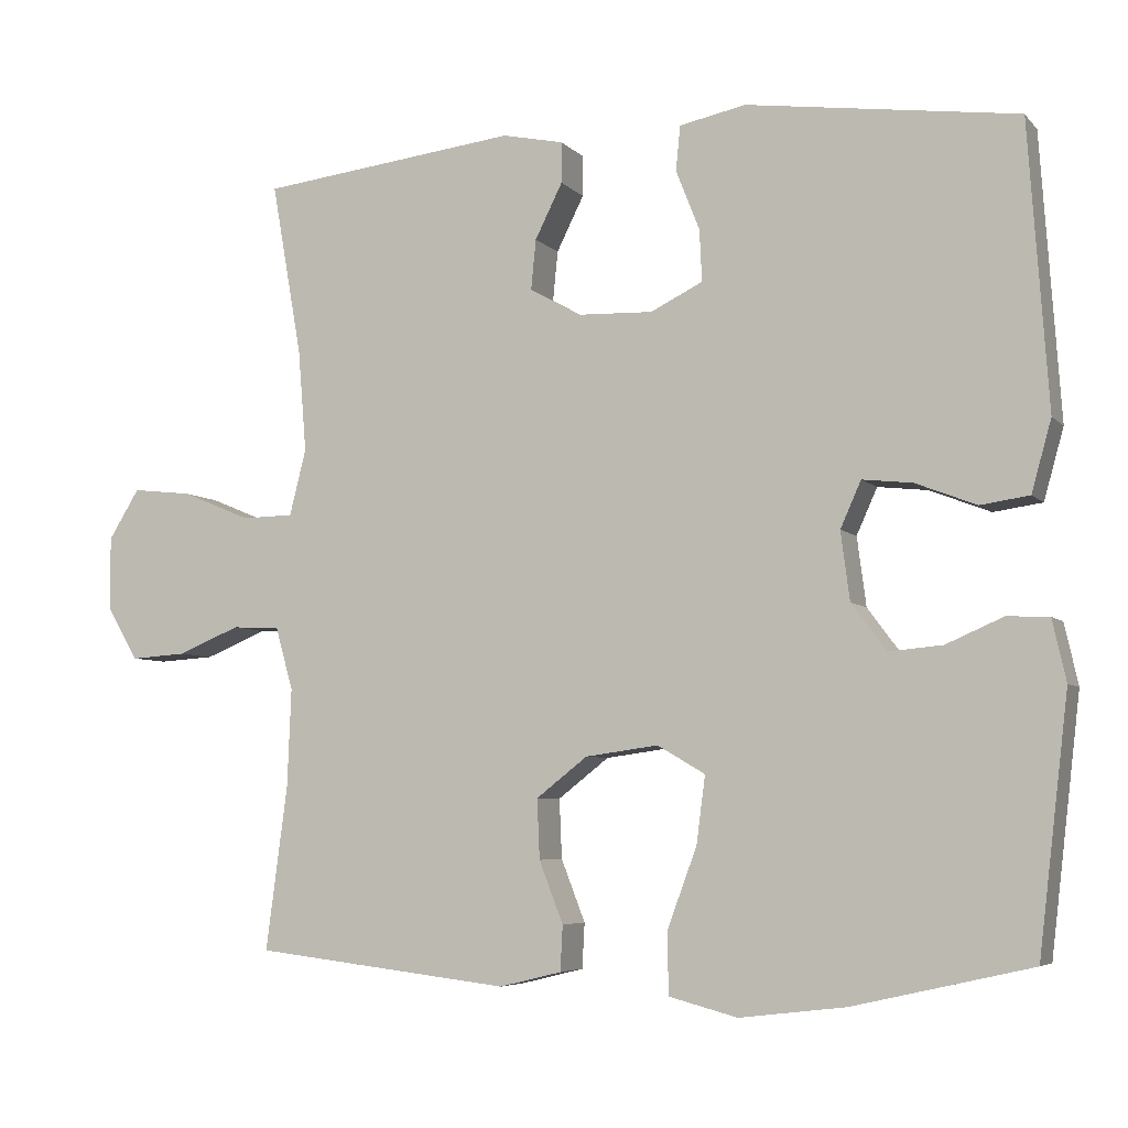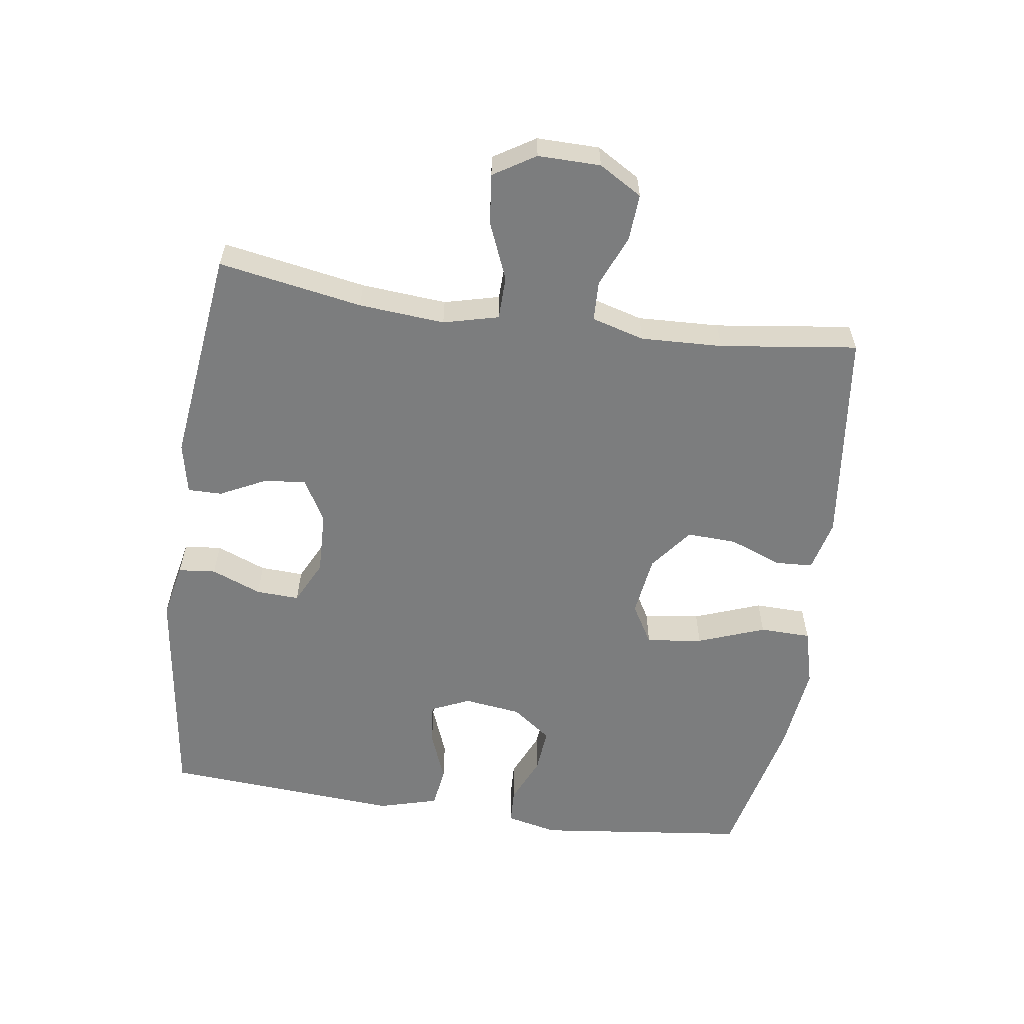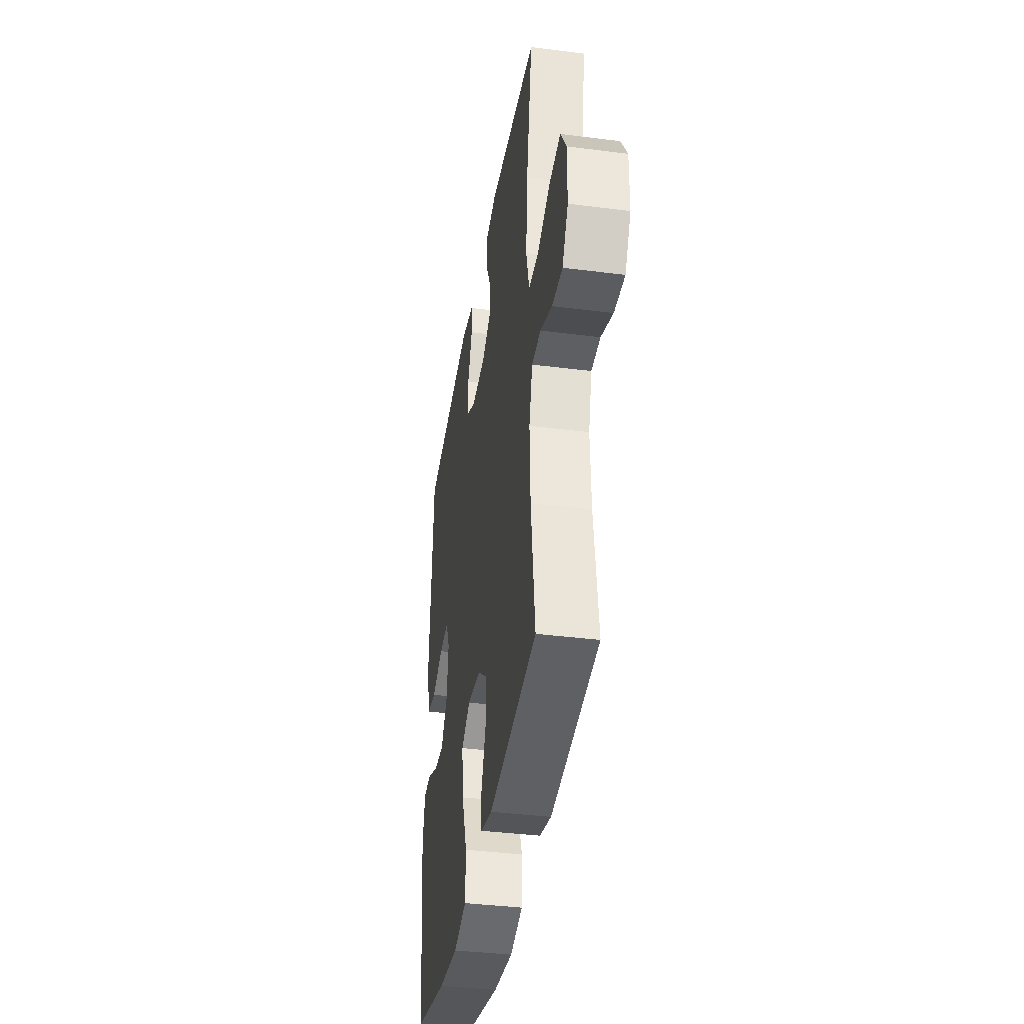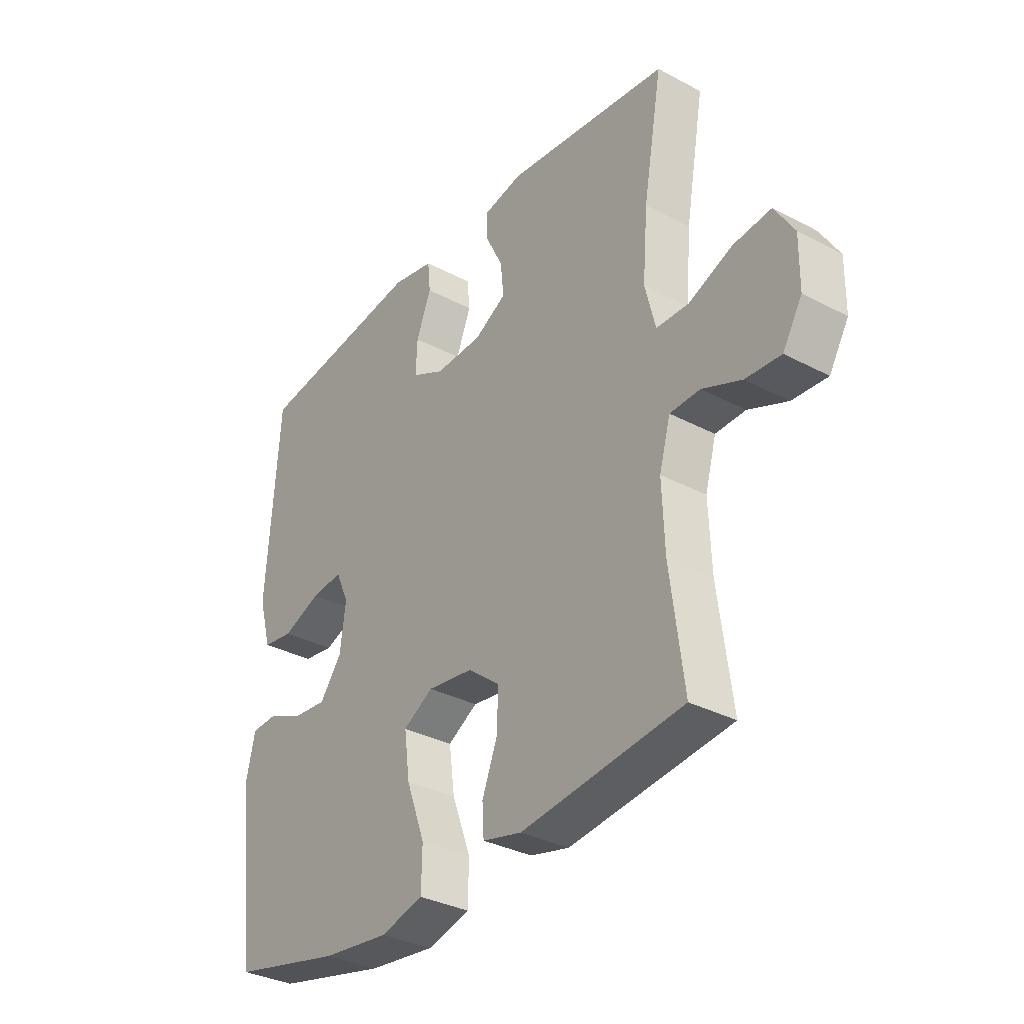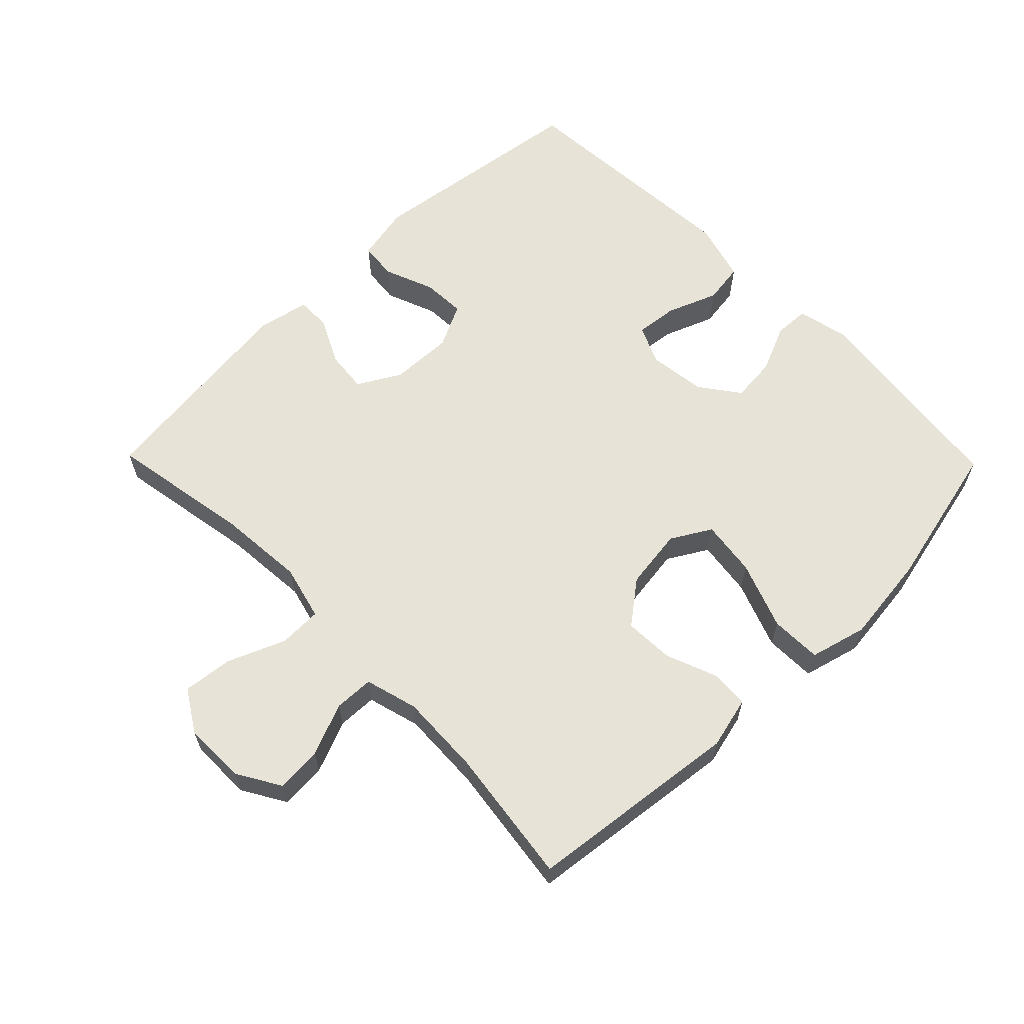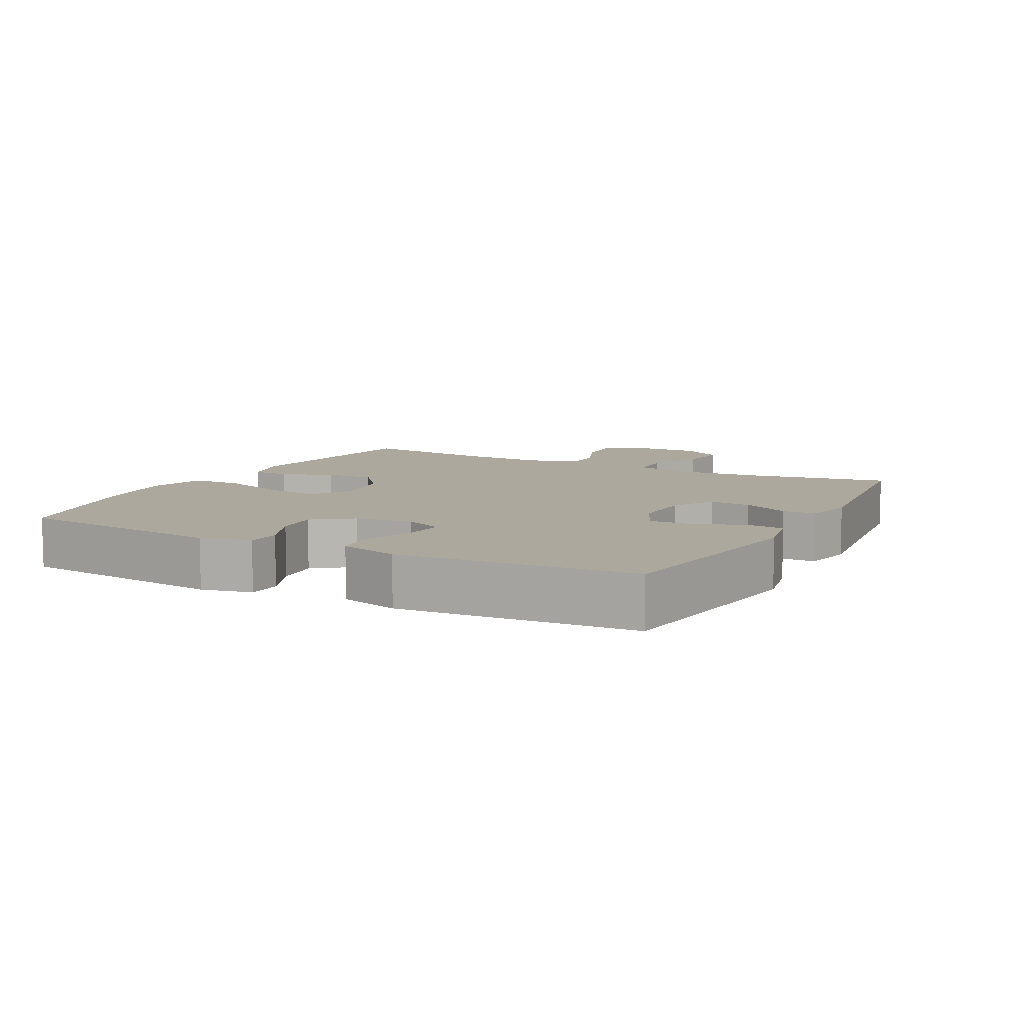
<metadata>
{"format":"obj","ext":"obj","renderer":"f3d","projection":"perspective","resolution":1024,"background":"white","views":[{"elev":-5.6,"azim":-158.4,"up":"+Z"},{"elev":-59.0,"azim":81.8,"up":"+Y"},{"elev":-38.2,"azim":80.8,"up":"+Z"},{"elev":-33.3,"azim":54.0,"up":"+Z"},{"elev":62.2,"azim":135.7,"up":"+Y"},{"elev":8.7,"azim":-62.2,"up":"+Y"}]}
</metadata>
<code>
o path158_path158.001
v 0.1462 0.0375 0.5456
v 0.0676 0.0375 0.529
v 0.06784 0.0375 0.4766
v 0.1029 0.0375 0.406
v 0.1092 0.0375 0.3418
v 0.04405 0.0375 0.3049
v -0.05248 0.0375 0.3016
v -0.1193 0.0375 0.3345
v -0.1163 0.0375 0.4011
v -0.08595 0.0375 0.4776
v -0.0916 0.0375 0.535
v -0.1769 0.0375 0.5526
v -0.5238 0.0375 0.5059
v -0.5492 0.0375 0.1412
v -0.5238 0.0375 0.04977
v -0.4612 0.0375 0.04071
v -0.3832 0.0375 0.07109
v -0.3191 0.0375 0.07804
v -0.2926 0.0375 0.01873
v -0.3042 0.0375 -0.06953
v -0.3486 0.0375 -0.1294
v -0.4176 0.0375 -0.1231
v -0.4907 0.0375 -0.09116
v -0.5443 0.0375 -0.09361
v -0.5619 0.0375 -0.1719
v -0.5238 0.0375 -0.496
v -0.2956 0.0375 -0.5482
v -0.1596 0.0375 -0.5645
v -0.07207 0.0375 -0.5414
v -0.07036 0.0375 -0.4629
v -0.1086 0.0375 -0.3595
v -0.1199 0.0375 -0.2732
v -0.05894 0.0375 -0.2375
v 0.03475 0.0375 -0.2505
v 0.1002 0.0375 -0.3016
v 0.09699 0.0375 -0.3778
v 0.06617 0.0375 -0.4572
v 0.06933 0.0375 -0.5152
v 0.149 0.0375 -0.5348
v 0.4779 0.0375 -0.496
v 0.4502 0.0375 -0.2853
v 0.4451 0.0375 -0.1597
v 0.4678 0.0375 -0.07878
v 0.5288 0.0375 -0.07673
v 0.6085 0.0375 -0.1097
v 0.6797 0.0375 -0.1144
v 0.7192 0.0375 -0.04817
v 0.7203 0.0375 0.04788
v 0.6807 0.0375 0.112
v 0.6038 0.0375 0.1035
v 0.516 0.0375 0.06704
v 0.4498 0.0375 0.0684
v 0.4285 0.0375 0.153
v 0.4391 0.0375 0.2847
v 0.4779 0.0375 0.5059
v 0.1462 -0.0375 0.5456
v 0.0676 -0.0375 0.529
v 0.06784 -0.0375 0.4766
v 0.1029 -0.0375 0.406
v 0.1092 -0.0375 0.3418
v 0.04405 -0.0375 0.3049
v -0.05248 -0.0375 0.3016
v -0.1193 -0.0375 0.3345
v -0.1163 -0.0375 0.4011
v -0.08595 -0.0375 0.4776
v -0.0916 -0.0375 0.535
v -0.1769 -0.0375 0.5526
v -0.5238 -0.0375 0.5059
v -0.5492 -0.0375 0.1412
v -0.5238 -0.0375 0.04977
v -0.4612 -0.0375 0.04071
v -0.3832 -0.0375 0.07109
v -0.3191 -0.0375 0.07804
v -0.2926 -0.0375 0.01873
v -0.3042 -0.0375 -0.06953
v -0.3486 -0.0375 -0.1294
v -0.4176 -0.0375 -0.1231
v -0.4907 -0.0375 -0.09116
v -0.5443 -0.0375 -0.09361
v -0.5619 -0.0375 -0.1719
v -0.5238 -0.0375 -0.496
v -0.2956 -0.0375 -0.5482
v -0.1596 -0.0375 -0.5645
v -0.07207 -0.0375 -0.5414
v -0.07036 -0.0375 -0.4629
v -0.1086 -0.0375 -0.3595
v -0.1199 -0.0375 -0.2732
v -0.05894 -0.0375 -0.2375
v 0.03475 -0.0375 -0.2505
v 0.1002 -0.0375 -0.3016
v 0.09699 -0.0375 -0.3778
v 0.06617 -0.0375 -0.4572
v 0.06933 -0.0375 -0.5152
v 0.149 -0.0375 -0.5348
v 0.4779 -0.0375 -0.496
v 0.4502 -0.0375 -0.2853
v 0.4451 -0.0375 -0.1597
v 0.4678 -0.0375 -0.07878
v 0.5288 -0.0375 -0.07673
v 0.6085 -0.0375 -0.1097
v 0.6797 -0.0375 -0.1144
v 0.7192 -0.0375 -0.04817
v 0.7203 -0.0375 0.04788
v 0.6807 -0.0375 0.112
v 0.6038 -0.0375 0.1035
v 0.516 -0.0375 0.06704
v 0.4498 -0.0375 0.0684
v 0.4285 -0.0375 0.153
v 0.4391 -0.0375 0.2847
v 0.4779 -0.0375 0.5059
v 0.7192 0.0375 -0.04817
v 0.7203 0.0375 0.04788
v 0.6807 0.0375 0.112
v 0.6807 0.0375 0.112
v 0.6797 0.0375 -0.1144
v 0.6797 0.0375 -0.1144
v 0.6038 0.0375 0.1035
v 0.6085 0.0375 -0.1097
v 0.5288 0.0375 -0.07673
v 0.516 0.0375 0.06704
v 0.4678 0.0375 -0.07878
v 0.4678 0.0375 -0.07878
v 0.4498 0.0375 0.0684
v 0.4498 0.0375 0.0684
v 0.4451 0.0375 -0.1597
v 0.4779 0.0375 -0.496
v 0.4779 0.0375 -0.496
v 0.4502 0.0375 -0.2853
v 0.4391 0.0375 0.2847
v 0.4779 0.0375 0.5059
v 0.4779 0.0375 0.5059
v 0.4285 0.0375 0.153
v 0.149 0.0375 -0.5348
v 0.1462 0.0375 0.5456
v 0.06933 0.0375 -0.5152
v 0.06933 0.0375 -0.5152
v 0.1002 0.0375 -0.3016
v 0.09699 0.0375 -0.3778
v 0.1029 0.0375 0.406
v 0.1092 0.0375 0.3418
v 0.1092 0.0375 0.3418
v 0.0676 0.0375 0.529
v 0.0676 0.0375 0.529
v 0.04405 0.0375 0.3049
v 0.06784 0.0375 0.4766
v 0.03475 0.0375 -0.2505
v 0.06617 0.0375 -0.4572
v -0.05248 0.0375 0.3016
v -0.05894 0.0375 -0.2375
v -0.1193 0.0375 0.3345
v -0.1193 0.0375 0.3345
v -0.1199 0.0375 -0.2732
v -0.1199 0.0375 -0.2732
v -0.07207 0.0375 -0.5414
v -0.07207 0.0375 -0.5414
v -0.07036 0.0375 -0.4629
v -0.1086 0.0375 -0.3595
v -0.1596 0.0375 -0.5645
v -0.1163 0.0375 0.4011
v -0.08595 0.0375 0.4776
v -0.0916 0.0375 0.535
v -0.0916 0.0375 0.535
v -0.1769 0.0375 0.5526
v -0.2956 0.0375 -0.5482
v -0.2926 0.0375 0.01873
v -0.3042 0.0375 -0.06953
v -0.3191 0.0375 0.07804
v -0.3191 0.0375 0.07804
v -0.3486 0.0375 -0.1294
v -0.3832 0.0375 0.07109
v -0.4176 0.0375 -0.1231
v -0.4612 0.0375 0.04071
v -0.4907 0.0375 -0.09116
v -0.5238 0.0375 -0.496
v -0.5238 0.0375 -0.496
v -0.5238 0.0375 0.04977
v -0.5238 0.0375 0.04977
v -0.5443 0.0375 -0.09361
v -0.5443 0.0375 -0.09361
v -0.5238 0.0375 0.5059
v -0.5238 0.0375 0.5059
v -0.5492 0.0375 0.1412
v -0.5619 0.0375 -0.1719
v 0.7192 -0.0375 -0.04817
v 0.7203 -0.0375 0.04788
v 0.6807 -0.0375 0.112
v 0.6807 -0.0375 0.112
v 0.6797 -0.0375 -0.1144
v 0.6797 -0.0375 -0.1144
v 0.6038 -0.0375 0.1035
v 0.6085 -0.0375 -0.1097
v 0.5288 -0.0375 -0.07673
v 0.516 -0.0375 0.06704
v 0.4678 -0.0375 -0.07878
v 0.4678 -0.0375 -0.07878
v 0.4498 -0.0375 0.0684
v 0.4498 -0.0375 0.0684
v 0.4451 -0.0375 -0.1597
v 0.4779 -0.0375 -0.496
v 0.4779 -0.0375 -0.496
v 0.4502 -0.0375 -0.2853
v 0.4391 -0.0375 0.2847
v 0.4779 -0.0375 0.5059
v 0.4779 -0.0375 0.5059
v 0.4285 -0.0375 0.153
v 0.149 -0.0375 -0.5348
v 0.1462 -0.0375 0.5456
v 0.06933 -0.0375 -0.5152
v 0.06933 -0.0375 -0.5152
v 0.1002 -0.0375 -0.3016
v 0.09699 -0.0375 -0.3778
v 0.1029 -0.0375 0.406
v 0.1092 -0.0375 0.3418
v 0.1092 -0.0375 0.3418
v 0.0676 -0.0375 0.529
v 0.0676 -0.0375 0.529
v 0.04405 -0.0375 0.3049
v 0.06784 -0.0375 0.4766
v 0.03475 -0.0375 -0.2505
v 0.06617 -0.0375 -0.4572
v -0.05248 -0.0375 0.3016
v -0.05894 -0.0375 -0.2375
v -0.1193 -0.0375 0.3345
v -0.1193 -0.0375 0.3345
v -0.1199 -0.0375 -0.2732
v -0.1199 -0.0375 -0.2732
v -0.07207 -0.0375 -0.5414
v -0.07207 -0.0375 -0.5414
v -0.07036 -0.0375 -0.4629
v -0.1086 -0.0375 -0.3595
v -0.1596 -0.0375 -0.5645
v -0.1163 -0.0375 0.4011
v -0.08595 -0.0375 0.4776
v -0.0916 -0.0375 0.535
v -0.0916 -0.0375 0.535
v -0.1769 -0.0375 0.5526
v -0.2956 -0.0375 -0.5482
v -0.2926 -0.0375 0.01873
v -0.3042 -0.0375 -0.06953
v -0.3191 -0.0375 0.07804
v -0.3191 -0.0375 0.07804
v -0.3486 -0.0375 -0.1294
v -0.3832 -0.0375 0.07109
v -0.4176 -0.0375 -0.1231
v -0.4612 -0.0375 0.04071
v -0.4907 -0.0375 -0.09116
v -0.5238 -0.0375 -0.496
v -0.5238 -0.0375 -0.496
v -0.5238 -0.0375 0.04977
v -0.5238 -0.0375 0.04977
v -0.5443 -0.0375 -0.09361
v -0.5443 -0.0375 -0.09361
v -0.5238 -0.0375 0.5059
v -0.5238 -0.0375 0.5059
v -0.5492 -0.0375 0.1412
v -0.5619 -0.0375 -0.1719
f 225 242 237
f 236 232 233
f 191 190 192
f 202 213 205
f 225 237 230
f 222 238 239
f 231 230 237
f 198 210 201
f 222 217 221
f 190 185 186
f 256 246 251
f 219 196 217
f 193 192 190
f 211 201 210
f 230 231 229
f 198 194 219
f 188 184 191
f 227 229 231
f 236 233 234
f 243 255 245
f 219 194 196
f 196 194 193
f 245 255 249
f 255 243 253
f 192 193 194
f 243 240 253
f 247 244 256
f 222 221 238
f 207 202 203
f 237 242 247
f 201 206 199
f 184 190 191
f 217 205 213
f 256 244 246
f 218 207 215
f 219 217 222
f 184 185 190
f 225 239 242
f 220 206 211
f 196 205 217
f 223 232 253
f 208 206 220
f 210 198 219
f 247 242 244
f 212 207 218
f 222 239 225
f 212 202 207
f 240 223 253
f 213 202 212
f 240 221 223
f 238 221 240
f 206 201 211
f 253 232 236
f 47 48 103 102
f 48 114 187 103
f 116 47 102 189
f 49 50 105 104
f 45 46 101 100
f 44 45 100 99
f 50 51 106 105
f 122 44 99 195
f 51 124 197 106
f 42 43 98 97
f 127 41 96 200
f 54 131 204 109
f 41 42 97 96
f 52 53 108 107
f 53 54 109 108
f 39 40 95 94
f 55 1 56 110
f 136 39 94 209
f 35 36 91 90
f 4 141 214 59
f 1 143 216 56
f 5 6 61 60
f 3 4 59 58
f 2 3 58 57
f 34 35 90 89
f 37 38 93 92
f 36 37 92 91
f 6 7 62 61
f 33 34 89 88
f 7 151 224 62
f 153 33 88 226
f 155 30 85 228
f 30 31 86 85
f 28 29 84 83
f 9 10 65 64
f 10 162 235 65
f 11 12 67 66
f 31 32 87 86
f 8 9 64 63
f 27 28 83 82
f 19 20 75 74
f 168 19 74 241
f 20 21 76 75
f 17 18 73 72
f 21 22 77 76
f 16 17 72 71
f 22 23 78 77
f 175 27 82 248
f 177 16 71 250
f 23 179 252 78
f 12 181 254 67
f 14 15 70 69
f 13 14 69 68
f 25 26 81 80
f 24 25 80 79
f 152 164 169
f 163 160 159
f 118 119 117
f 129 132 140
f 152 157 164
f 149 166 165
f 158 164 157
f 125 128 137
f 149 148 144
f 117 113 112
f 183 178 173
f 146 144 123
f 120 117 119
f 138 137 128
f 157 156 158
f 125 146 121
f 115 118 111
f 154 158 156
f 163 161 160
f 170 172 182
f 146 123 121
f 123 120 121
f 172 176 182
f 182 180 170
f 119 121 120
f 170 180 167
f 174 183 171
f 149 165 148
f 134 130 129
f 164 174 169
f 128 126 133
f 111 118 117
f 144 140 132
f 183 173 171
f 145 142 134
f 146 149 144
f 111 117 112
f 152 169 166
f 147 138 133
f 123 144 132
f 150 180 159
f 135 147 133
f 137 146 125
f 174 171 169
f 139 145 134
f 149 152 166
f 139 134 129
f 167 180 150
f 140 139 129
f 167 150 148
f 165 167 148
f 133 138 128
f 180 163 159

</code>
